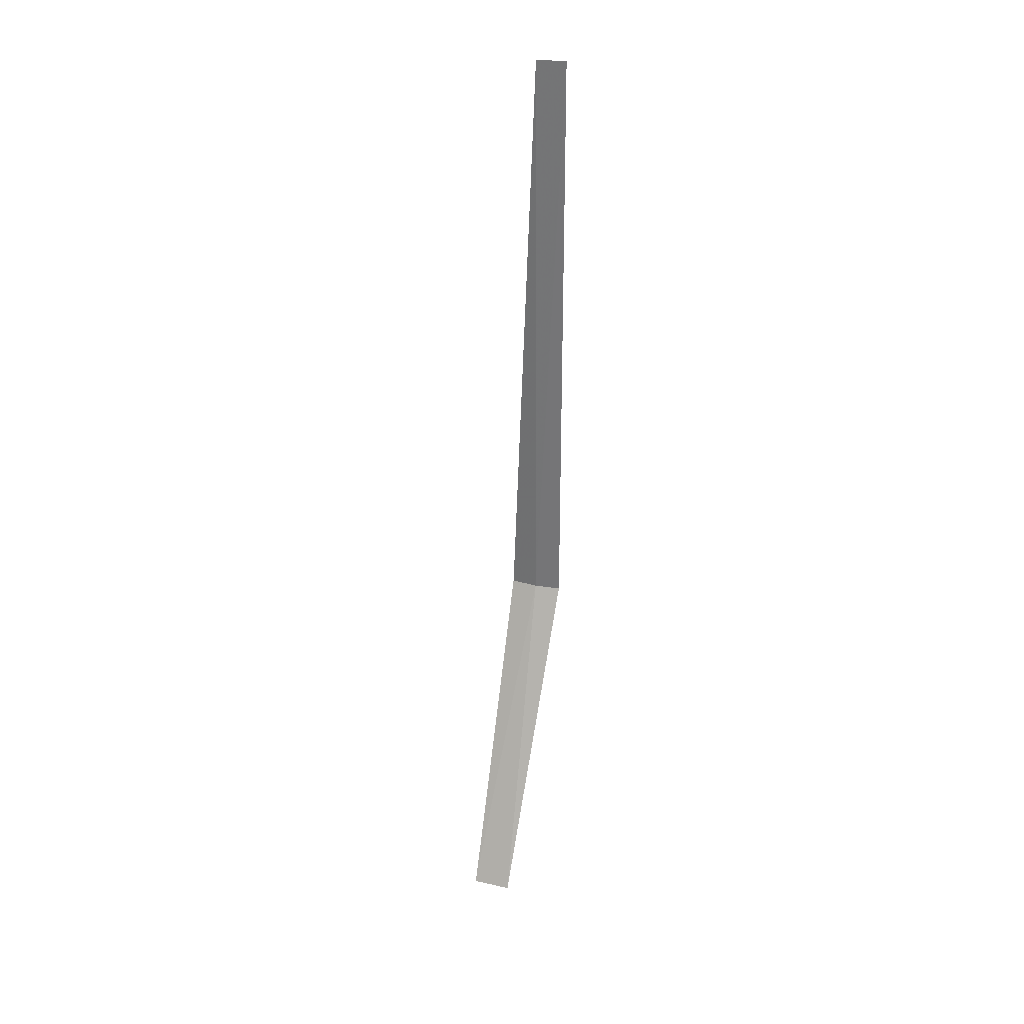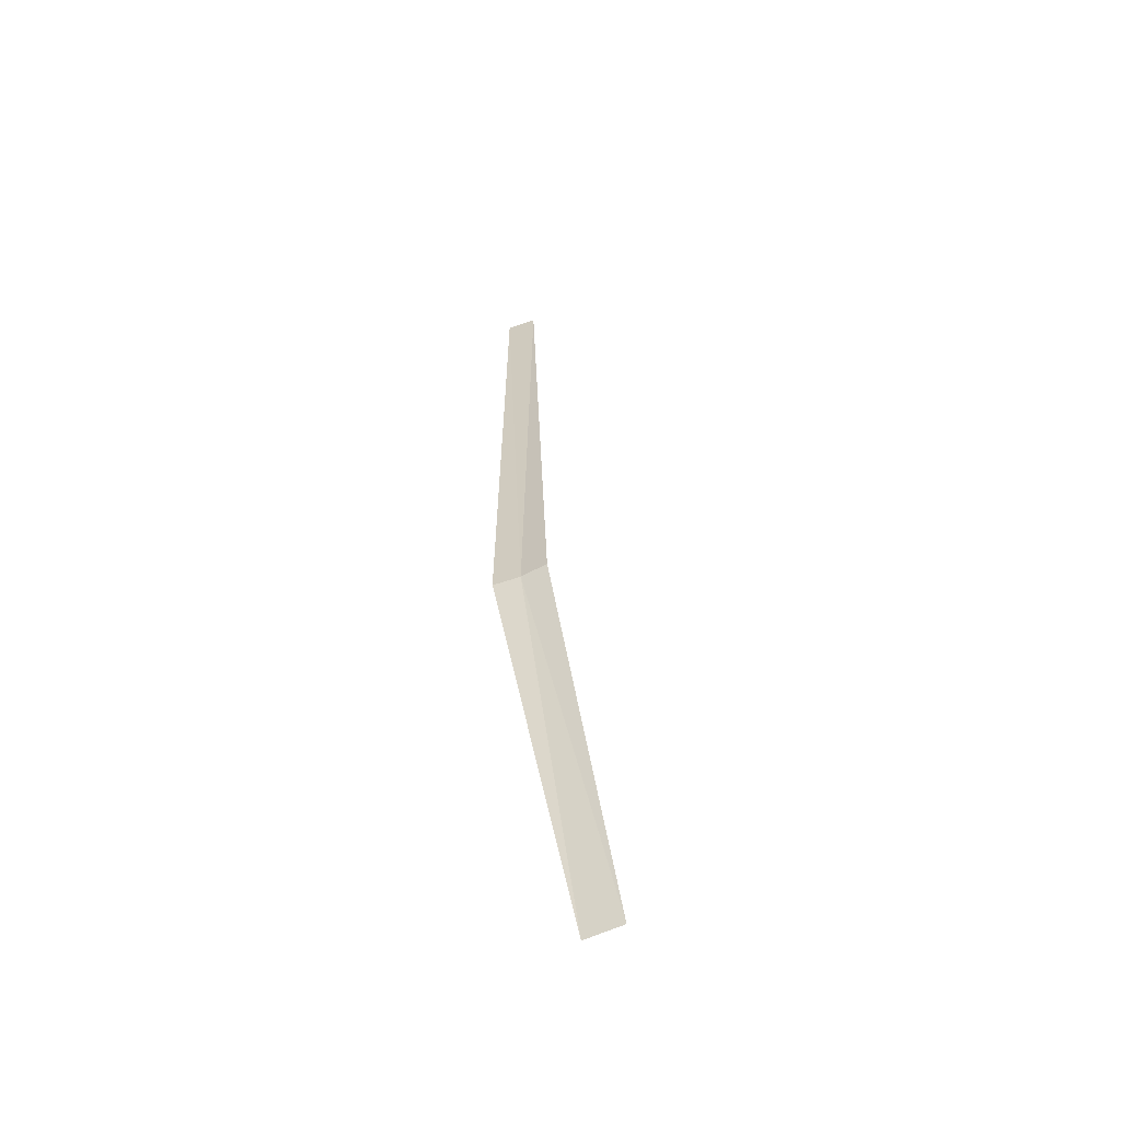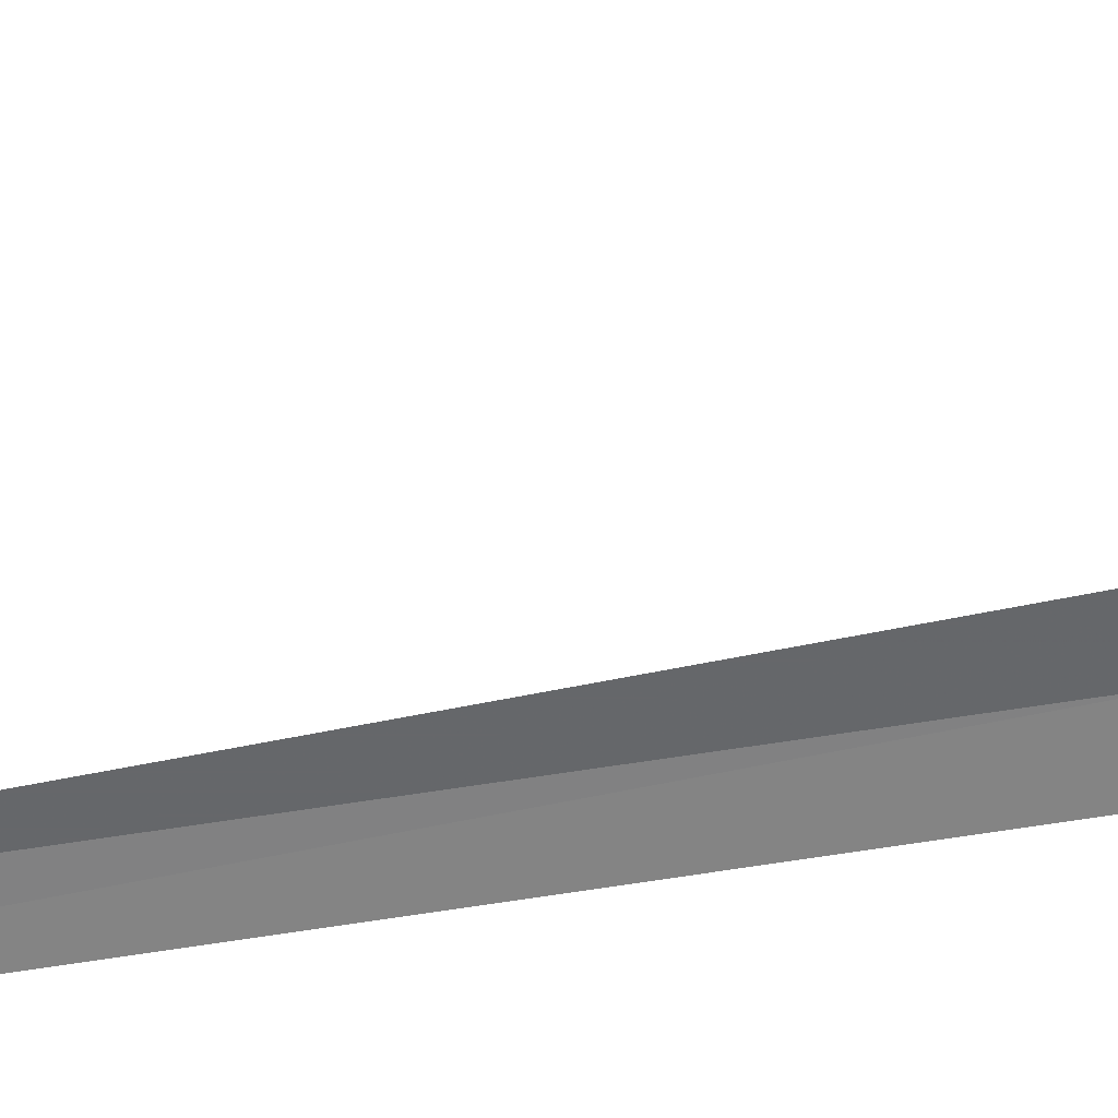
<metadata>
{"format":"obj","ext":"obj","renderer":"f3d","projection":"perspective","resolution":1024,"background":"white","views":[{"elev":31.7,"azim":-144.8,"up":"+Z"},{"elev":-60.9,"azim":43.0,"up":"+Z"},{"elev":-38.3,"azim":103.8,"up":"+Y"}]}
</metadata>
<code>
v -8.833 9.635 21.91
v -10.46 8.894 21.87
v -10.38 8.936 62.31
v -8.568 9.725 62.31
v -7.1 10.08 21.95
v -12.62 18.74 0
v -10.16 19.53 0
f 1 3 2
f 1 4 3
f 1 5 4
f 1 6 7
f 1 7 5
f 1 2 6

</code>
